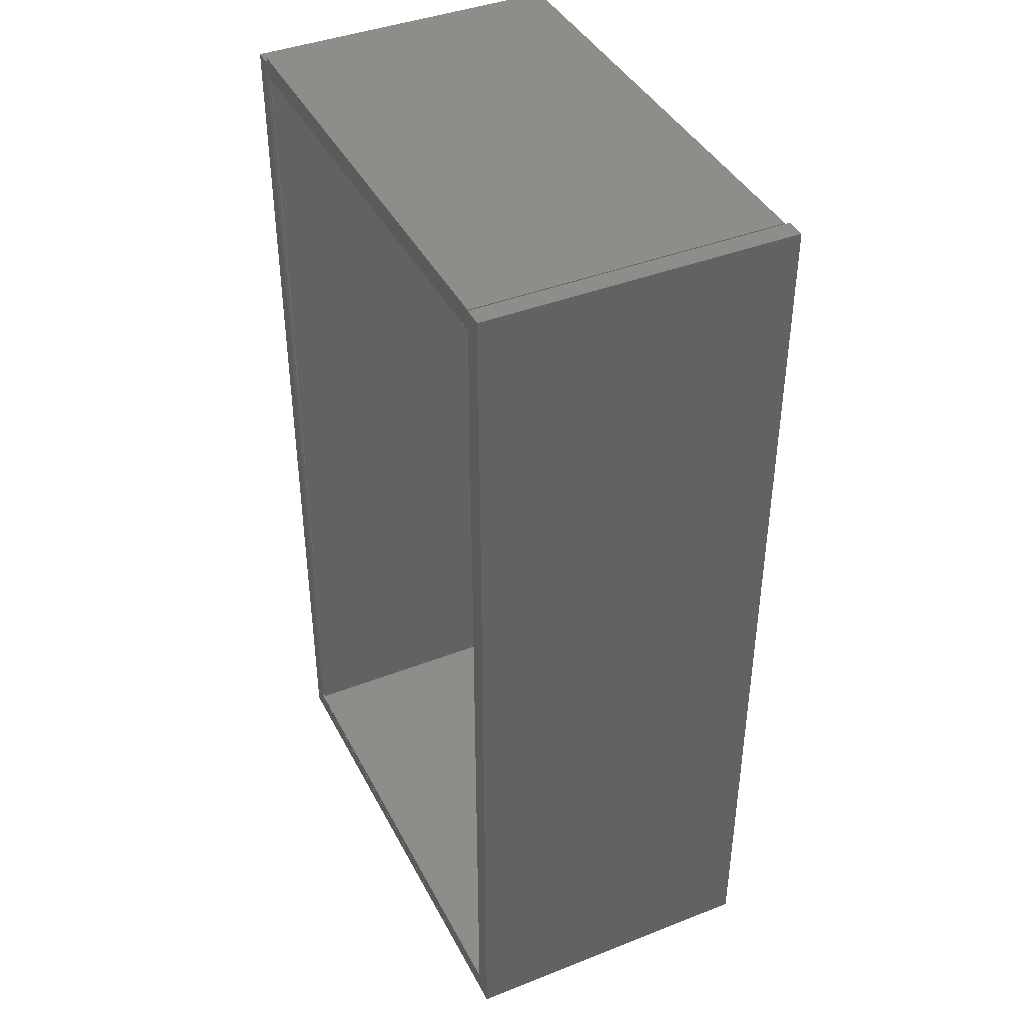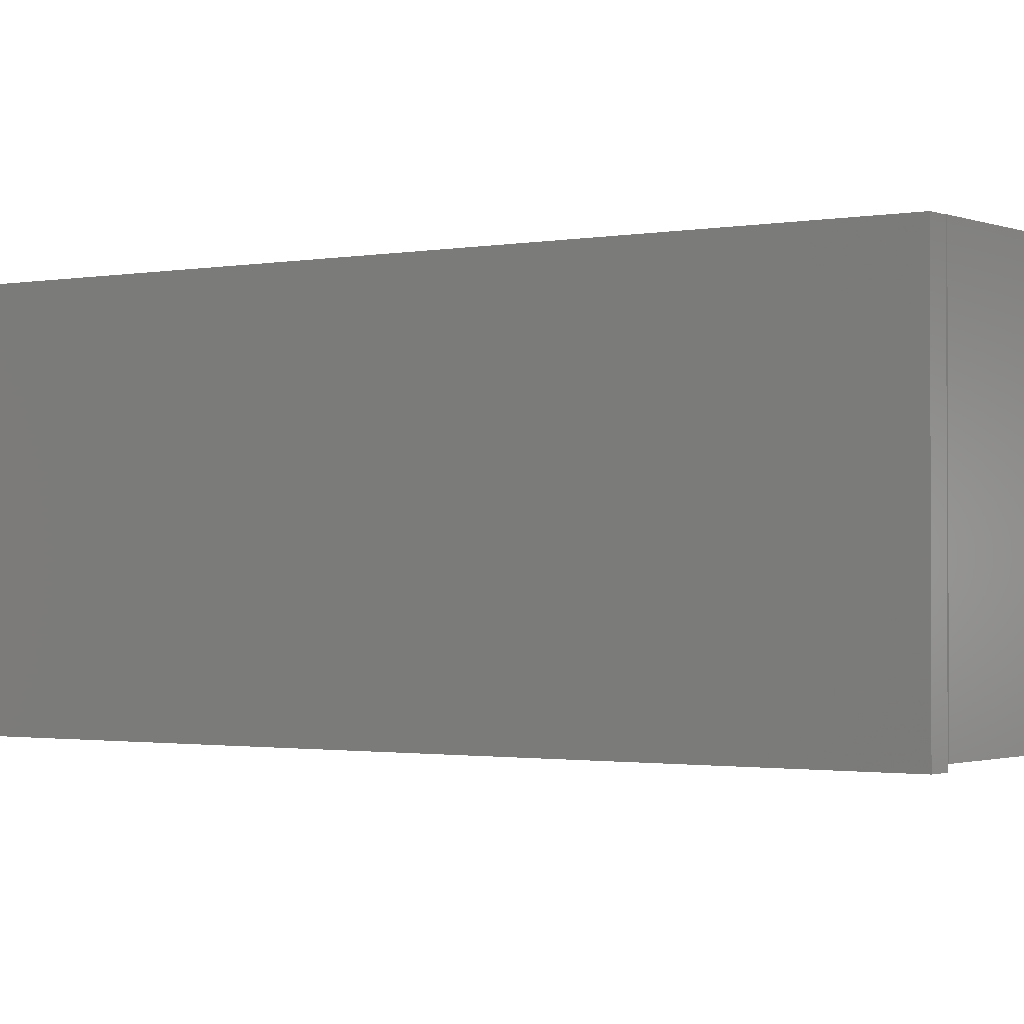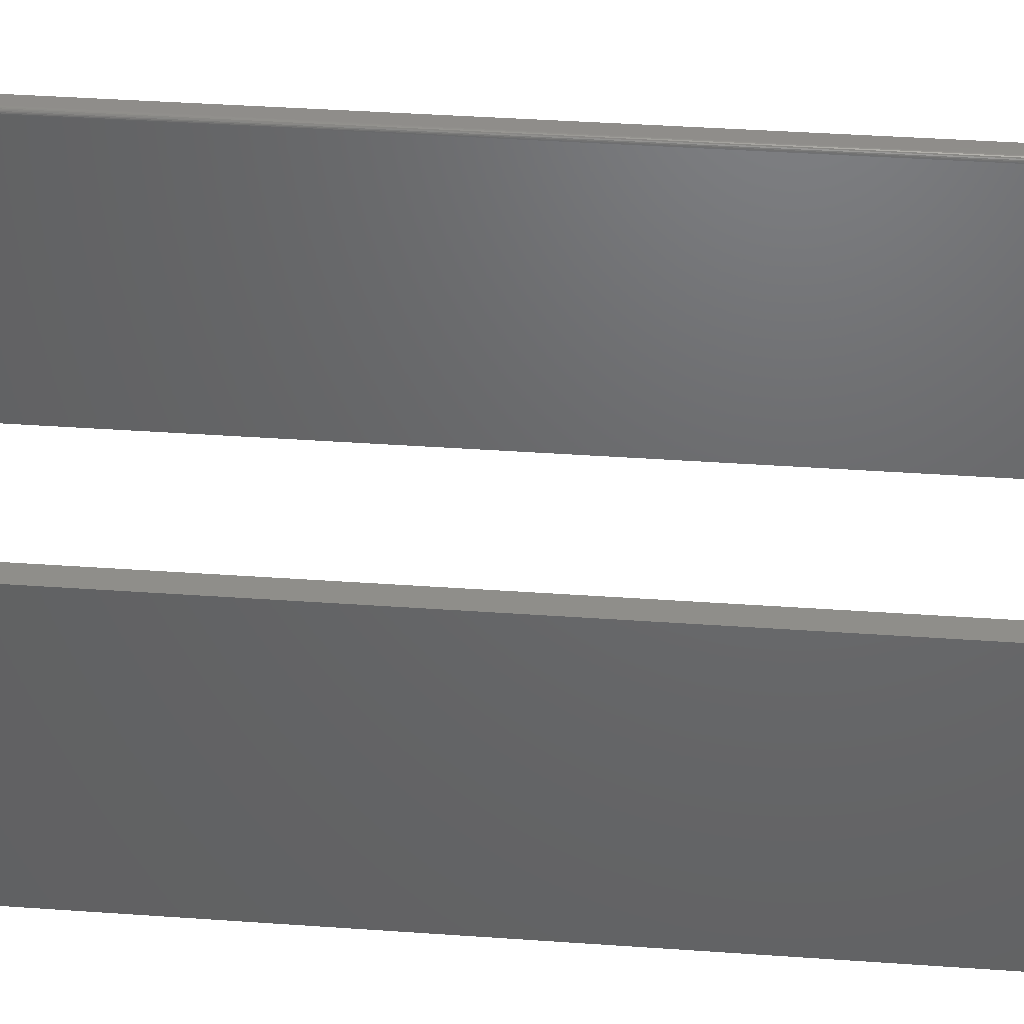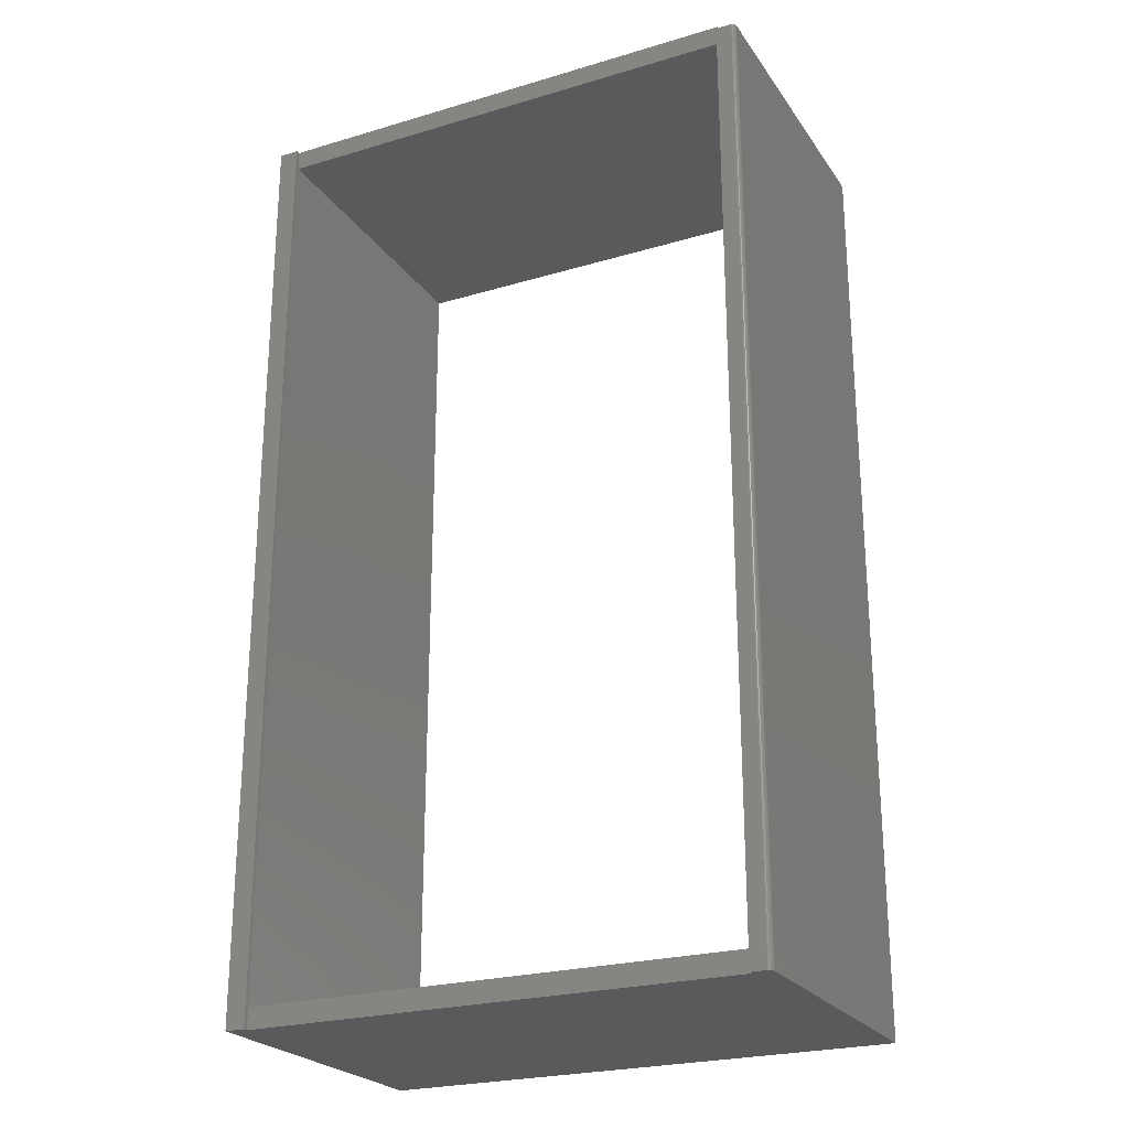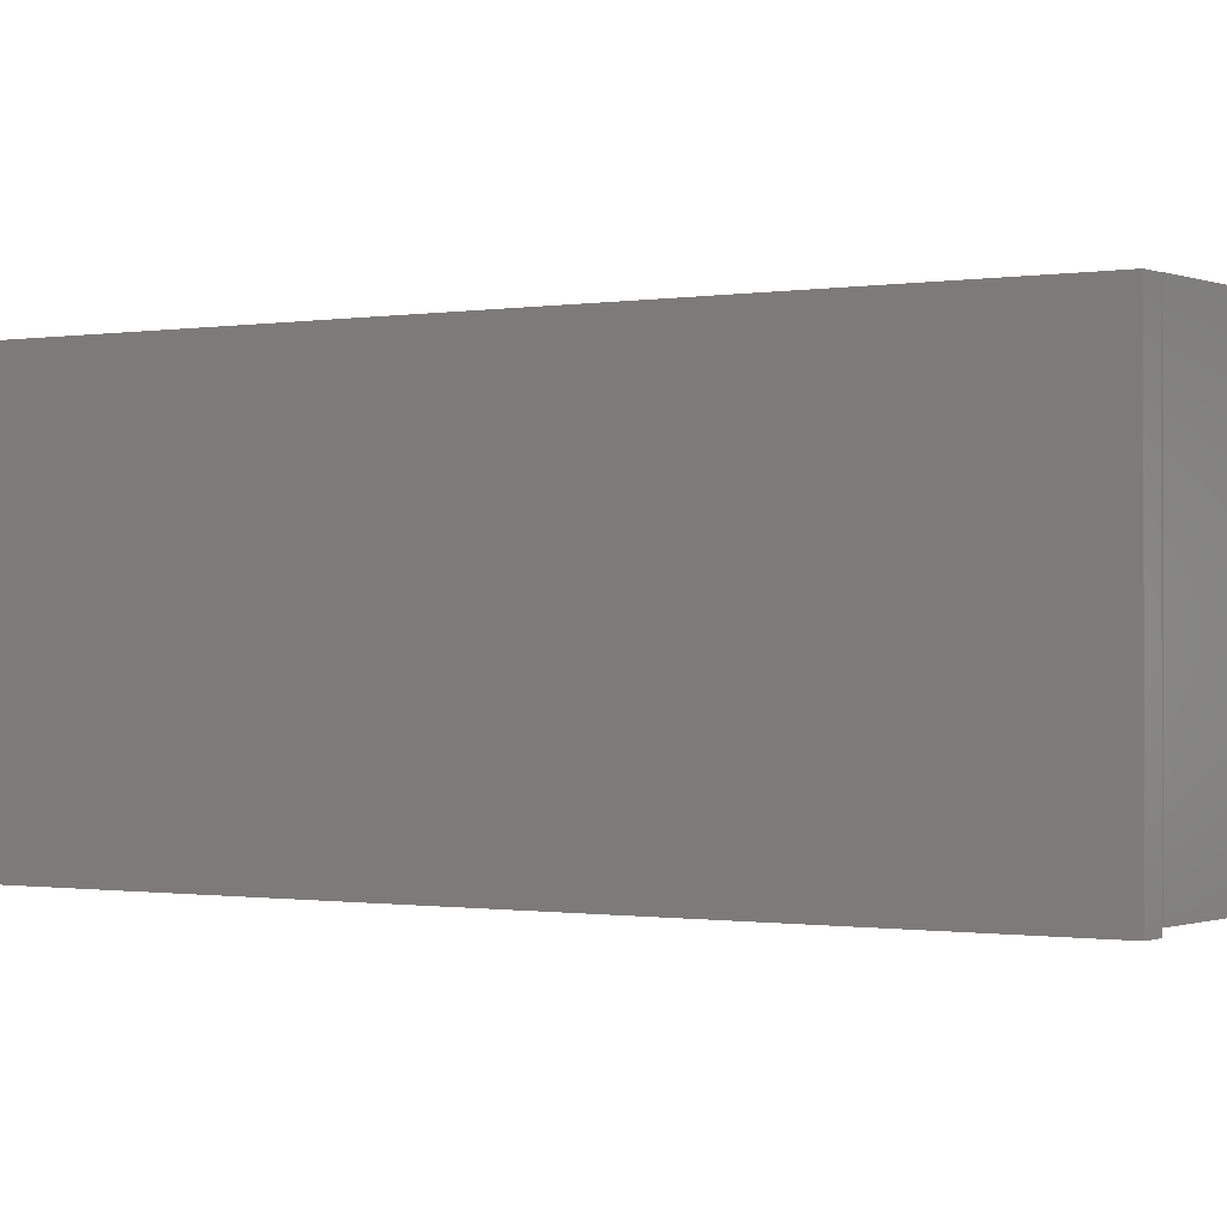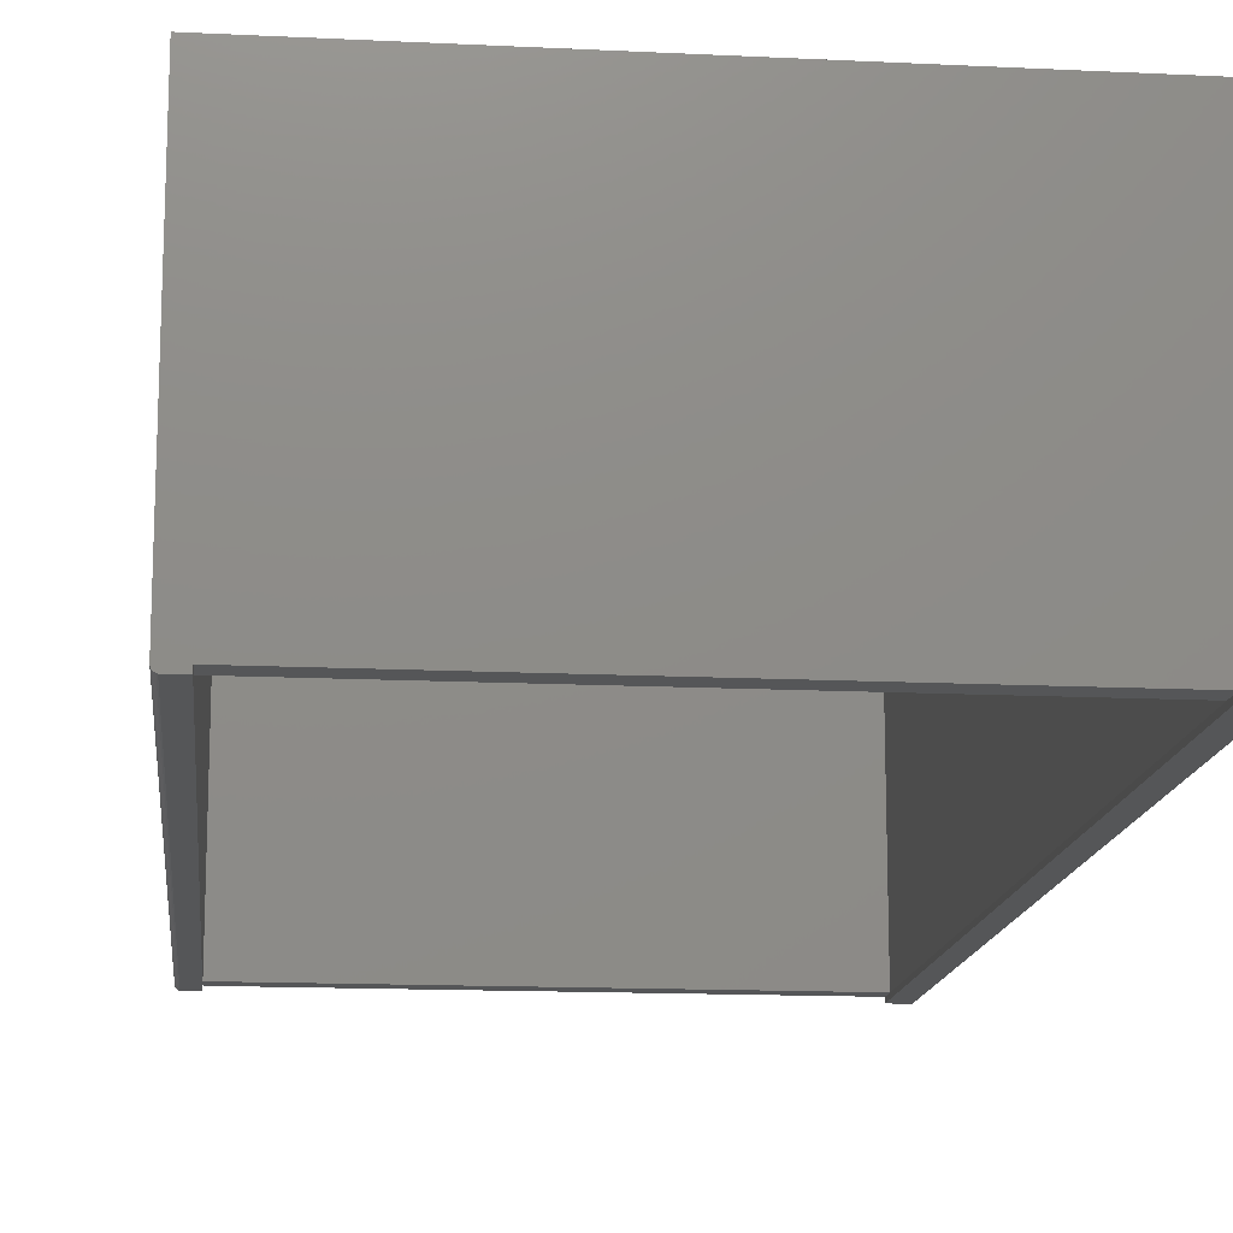
<metadata>
{"format":"stl","ext":"stl","renderer":"f3d","projection":"perspective","resolution":1024,"background":"white","views":[{"elev":40.9,"azim":-115.5,"up":"+Z"},{"elev":-1.3,"azim":-54.8,"up":"+Y"},{"elev":42.6,"azim":-85.3,"up":"+Y"},{"elev":-24.2,"azim":26.1,"up":"+Z"},{"elev":-0.5,"azim":-56.5,"up":"+Y"},{"elev":-14.7,"azim":174.0,"up":"+Y"}]}
</metadata>
<code>
# stl→obj: 83 verts, 162 faces
v 0.3984 -0.4766 -0.7171
v 0.3828 -0.4766 -0.7171
v 0.3986 -0.01562 -0.7171
v 0.3828 -0.01562 -0.7171
v -0.3906 -0.4766 -0.7171
v -0.4059 -0.4766 -0.7171
v -0.3906 -0.01562 -0.7171
v -0.4062 -0.01562 -0.7171
v -0.3906 -3.928e-17 -0.7171
v 0.3828 -0.007812 -0.7171
v 0.383 -0.006288 -0.7171
v 0.3834 -0.004823 -0.7171
v 0.3841 -0.003472 -0.7171
v 0.3851 -0.002288 -0.7171
v 0.3863 -0.001317 -0.7171
v 0.3876 -0.0005947 -0.7171
v 0.3828 -0.4922 -0.7171
v -0.3906 -0.4922 -0.7171
v 0.3828 -0.4922 0.7188
v 0.3828 -0.5 0.7422
v 0.3828 -0.4922 0.7422
v 0.3828 -0.5 -0.75
v 0.3828 -0.4922 -0.75
v 0.3828 -0.007812 0.7188
v -0.3903 -0.5 -0.75
v -0.3903 -0.5 0.75
v -0.3906 -0.4922 -0.75
v -0.3906 -0.4922 0.7188
v -0.3906 -0.4922 0.75
v -0.3903 1.201e-16 0.7188
v -0.4062 -0.01562 -0.7344
v 0.3986 -0.01562 -0.7344
v -0.4059 -0.4766 -0.7344
v 0.3986 -0.4766 -0.7344
v -0.375 -0.4766 0.7357
v 0.3672 -0.4766 0.7357
v -0.375 -0.4766 0.7344
v 0.3672 -0.4766 0.7344
v 0.3672 -0.01562 0.7344
v 0.3672 -0.01562 0.7357
v -0.375 -0.01562 0.7344
v -0.375 -0.01562 0.7357
v -0.4219 -4.467e-17 -0.75
v 0.3906 4.086e-18 -0.7171
v 0.4142 1.744e-18 -0.75
v 0.3891 -0.0001501 -0.7171
v -0.3906 1.237e-16 0.7513
v 0.3828 1.667e-16 0.7513
v -0.3906 1.236e-16 0.75
v 0.3828 1.631e-16 0.7188
v -0.4219 1.219e-16 0.75
v 0.4142 1.674e-16 0.7422
v 0.3906 1.661e-16 0.7422
v 0.4141 -0.4937 -0.75
v 0.4136 -0.4952 -0.75
v 0.4129 -0.4965 -0.75
v -0.4219 -0.5 -0.75
v 0.4142 -0.4922 -0.75
v 0.4119 -0.4977 -0.75
v 0.4108 -0.4987 -0.75
v 0.4094 -0.4994 -0.75
v 0.4079 -0.4998 -0.75
v 0.4064 -0.5 -0.75
v 0.4142 -0.4922 0.7422
v 0.4141 -0.4937 0.7422
v 0.4136 -0.4952 0.7422
v 0.4129 -0.4965 0.7422
v 0.4119 -0.4977 0.7422
v 0.4108 -0.4987 0.7422
v 0.4094 -0.4994 0.7422
v 0.4079 -0.4998 0.7422
v 0.4064 -0.5 0.7422
v -0.3906 -0.4922 0.7513
v 0.3828 -0.4922 0.7513
v 0.3828 -0.007812 0.7422
v -0.4219 -0.5 0.75
v 0.383 -0.006288 0.7422
v 0.3891 -0.0001501 0.7422
v 0.3876 -0.0005947 0.7422
v 0.3863 -0.001317 0.7422
v 0.3851 -0.002288 0.7422
v 0.3841 -0.003472 0.7422
v 0.3834 -0.004823 0.7422
f 1 2 3
f 3 2 4
f 5 6 7
f 7 6 8
f 9 7 4
f 9 4 10
f 9 10 11
f 9 11 12
f 9 12 13
f 9 13 14
f 9 14 15
f 9 15 16
f 17 2 18
f 18 2 5
f 19 20 21
f 22 20 19
f 22 19 17
f 22 17 23
f 19 24 10
f 19 10 4
f 19 4 2
f 19 2 17
f 25 18 26
f 25 27 18
f 28 29 26
f 28 26 18
f 28 18 30
f 30 18 5
f 30 5 7
f 30 7 9
f 31 32 3
f 31 3 4
f 31 4 7
f 31 7 8
f 6 5 33
f 1 34 2
f 2 34 33
f 2 33 5
f 34 1 32
f 32 1 3
f 6 33 8
f 8 33 31
f 33 34 31
f 31 34 32
f 35 36 37
f 37 36 38
f 39 38 40
f 40 38 36
f 37 38 41
f 41 38 39
f 42 35 41
f 41 35 37
f 36 35 40
f 40 35 42
f 41 39 42
f 42 39 40
f 9 16 43
f 44 45 46
f 43 46 45
f 46 43 16
f 47 48 49
f 50 30 51
f 50 51 49
f 50 49 48
f 43 51 9
f 9 51 30
f 52 45 53
f 53 45 44
f 54 55 56
f 57 27 25
f 43 45 58
f 43 58 23
f 43 23 27
f 43 27 57
f 23 58 54
f 23 54 56
f 23 56 59
f 23 59 60
f 23 60 61
f 23 61 62
f 23 62 63
f 23 63 22
f 58 45 64
f 64 45 52
f 58 64 54
f 54 64 65
f 54 65 55
f 55 65 66
f 55 66 56
f 56 66 67
f 56 67 59
f 59 67 68
f 59 68 60
f 60 68 69
f 60 69 61
f 61 69 70
f 61 70 62
f 62 70 71
f 62 71 63
f 63 71 72
f 22 63 20
f 20 63 72
f 47 49 73
f 73 49 29
f 74 48 73
f 73 48 47
f 50 75 24
f 50 48 75
f 74 75 48
f 74 21 75
f 50 28 30
f 50 24 28
f 28 24 19
f 49 51 29
f 29 51 76
f 29 76 26
f 76 51 57
f 57 51 43
f 27 23 18
f 18 23 17
f 24 77 10
f 24 75 77
f 53 46 78
f 53 44 46
f 46 16 78
f 78 16 79
f 16 15 79
f 79 15 80
f 15 14 80
f 80 14 81
f 14 13 81
f 81 13 82
f 13 12 82
f 82 12 83
f 12 11 83
f 83 11 77
f 10 77 11
f 67 69 68
f 75 82 77
f 82 83 77
f 20 69 67
f 20 67 66
f 20 66 65
f 20 65 64
f 20 64 21
f 69 20 72
f 69 72 71
f 69 71 70
f 80 52 53
f 80 53 78
f 80 78 79
f 64 52 80
f 64 80 81
f 64 81 82
f 64 82 75
f 64 75 21
f 74 73 29
f 28 19 29
f 29 19 21
f 29 21 74
f 57 25 76
f 76 25 26

</code>
